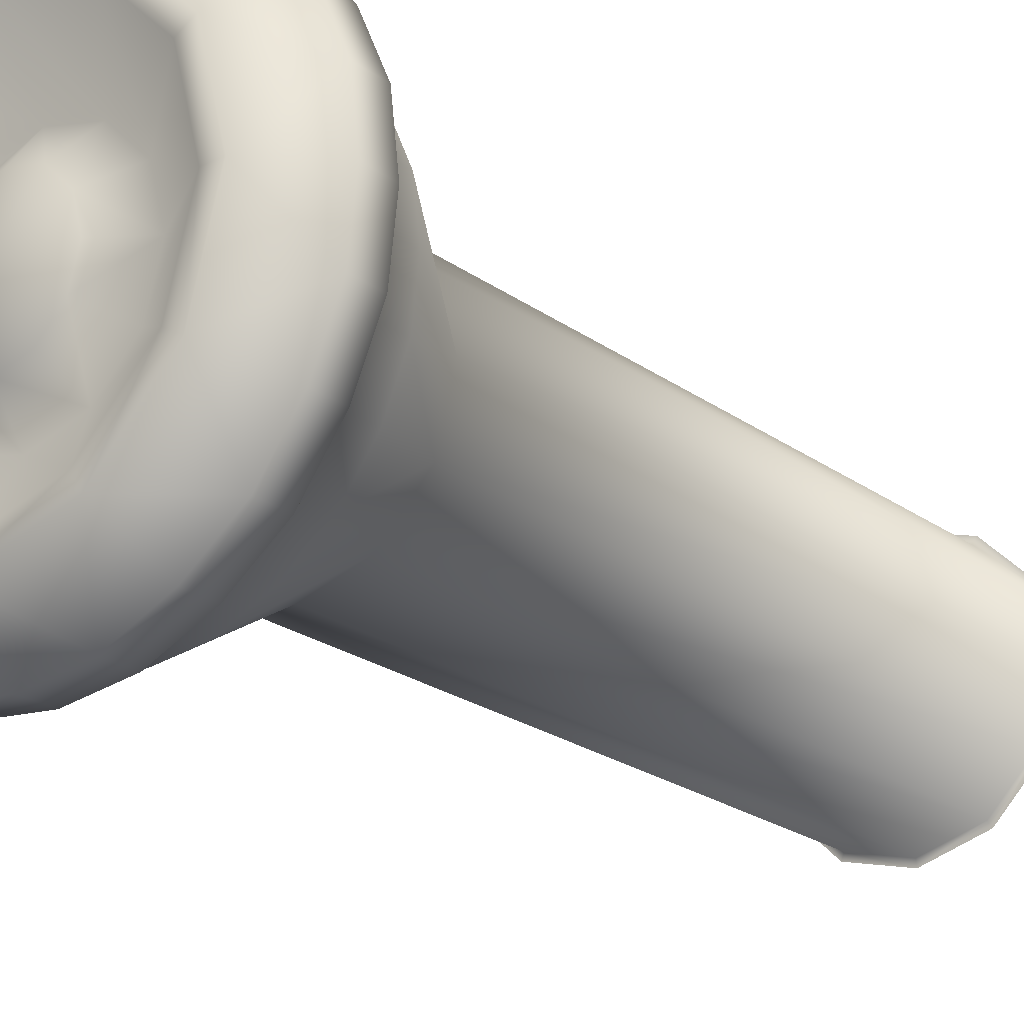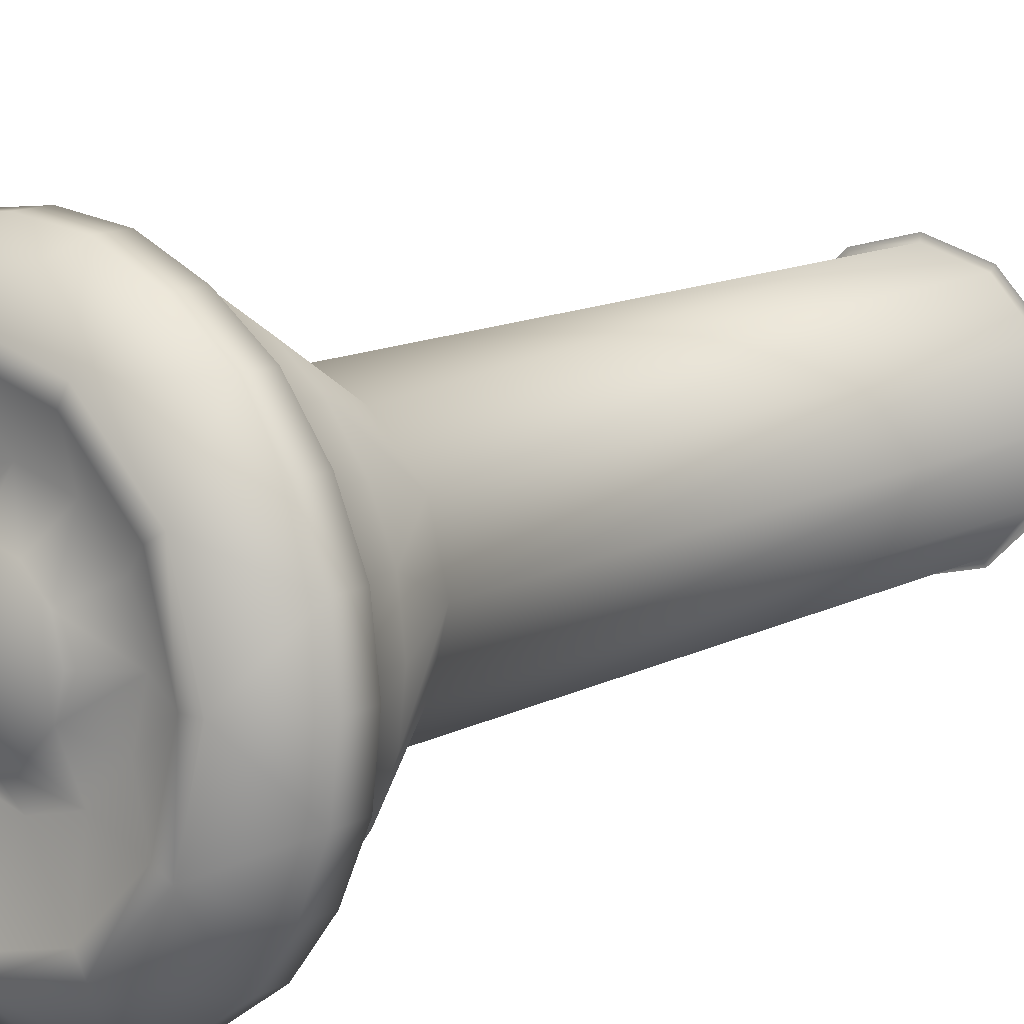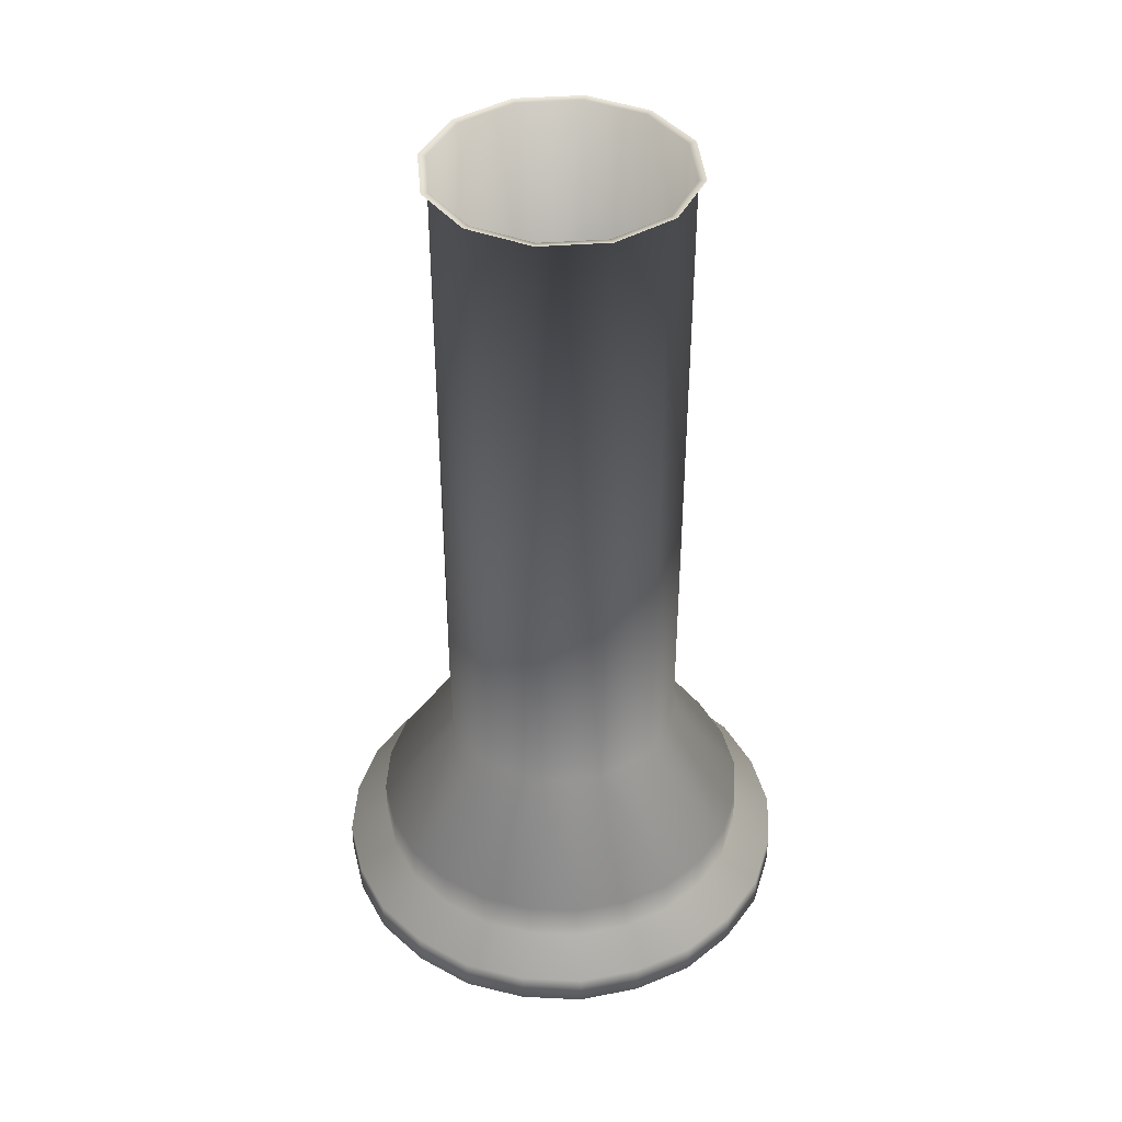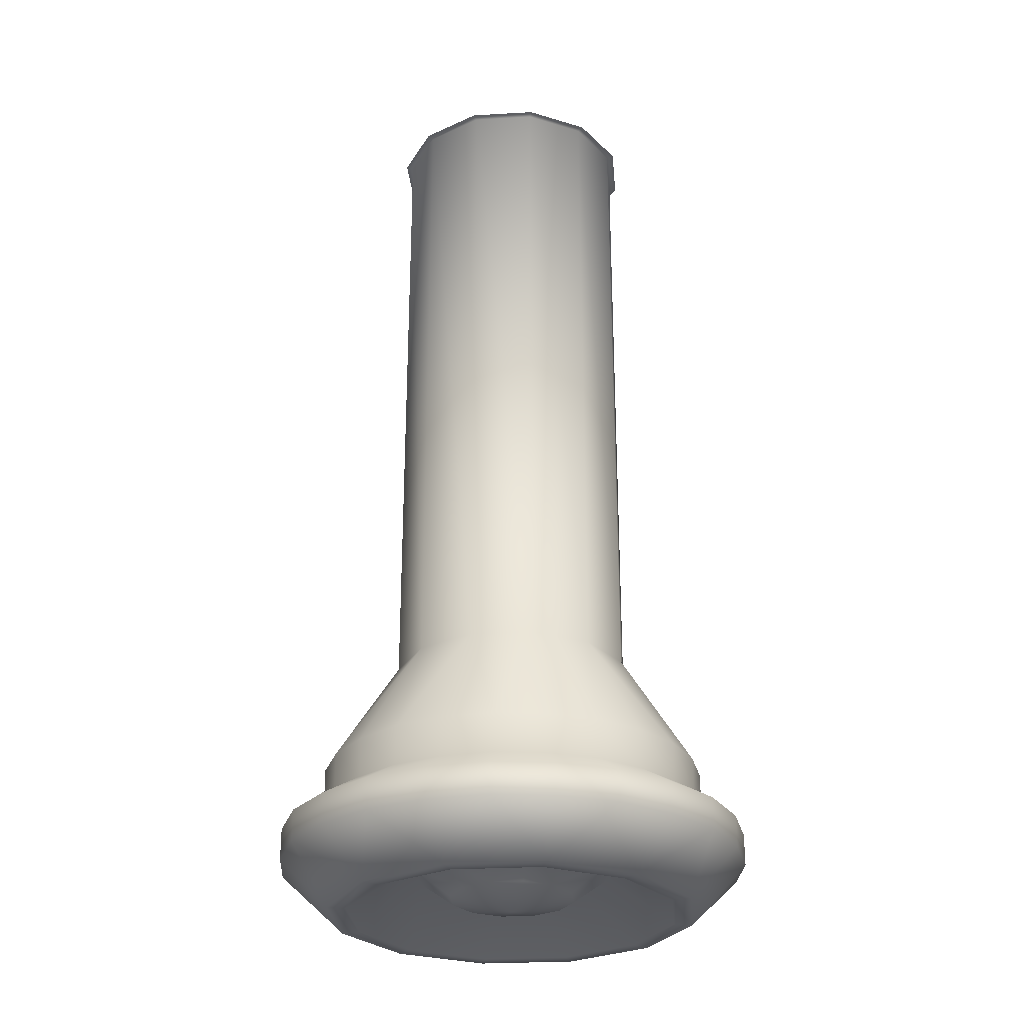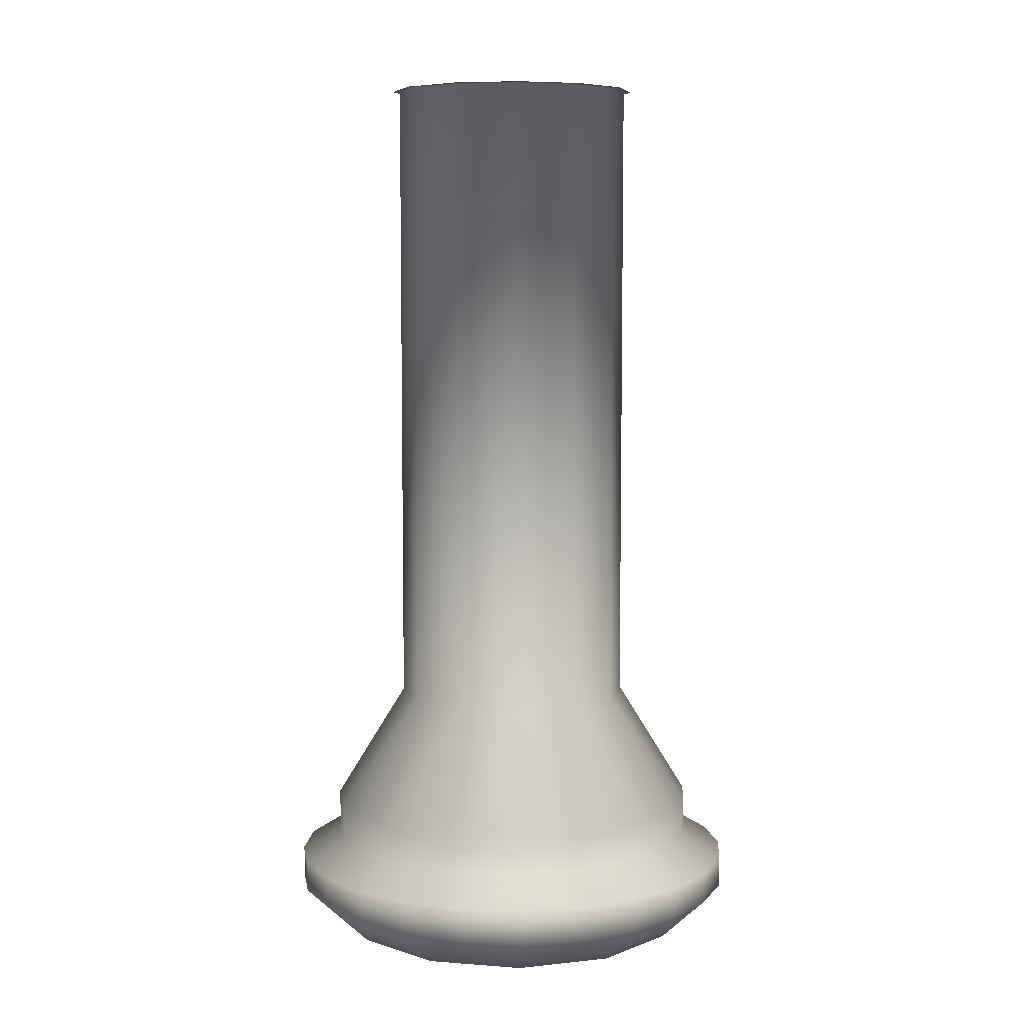
<metadata>
{"format":"obj","ext":"obj","renderer":"f3d","projection":"perspective","resolution":1024,"background":"white","views":[{"elev":-22.5,"azim":39.2,"up":"+Z"},{"elev":12.8,"azim":40.3,"up":"+Z"},{"elev":41.2,"azim":-50.1,"up":"+Y"},{"elev":-27.5,"azim":80.1,"up":"+Y"},{"elev":7.0,"azim":-62.4,"up":"+Y"}]}
</metadata>
<code>
g ArmLeft02
v 2.632e-10 -0.005846 -0.1157
v 0 -0.006769 -0.1091
v 0.05455 -0.006769 -0.09448
v 0.05784 -0.005846 -0.1002
v 0.09448 -0.006769 -0.05455
v 0.1002 -0.005846 -0.05784
v 0.1157 -0.005846 -1.106e-07
v 0.1091 -0.006769 -1.099e-07
v 0.1002 -0.005846 0.05784
v 0.09448 -0.006769 0.05455
v 0.05455 -0.006769 0.09448
v 0.05784 -0.005846 0.1002
v 2.632e-10 -0.005846 0.1157
v 0 -0.006769 0.1091
v -0.05784 -0.005846 0.1002
v -0.05455 -0.006769 0.09448
v -0.1002 -0.005846 0.05784
v -0.09448 -0.006769 0.05455
v -0.1157 -0.005846 -1.938e-07
v -0.1091 -0.006769 -1.983e-07
v -0.09448 -0.006769 -0.05455
v -0.1002 -0.005846 -0.05784
v -0.05455 -0.006769 -0.09448
v -0.05784 -0.005846 -0.1002
v 2.632e-10 -0.005846 -0.1157
v 0 -0.006769 -0.1091
v 0.05455 -0.006769 -0.09448
v 0 -0.006769 -0.1091
v 0 -0.5956 -0.1091
v 0.05455 -0.5956 -0.09448
v 0.09448 -0.006769 -0.05455
v 0.04517 -0.7006 -0.1686
v 0 -0.7006 -0.174
v 0 -0.7363 -0.174
v 0.04517 -0.7363 -0.1686
v 0.08702 -0.7006 -0.1507
v 0.08702 -0.7363 -0.1507
v 0.1234 -0.7006 -0.1234
v 0.1234 -0.7363 -0.1234
v 0.09448 -0.5956 -0.05455
v 0.1091 -0.006769 -1.099e-07
v 0.1507 -0.7006 -0.08702
v 0.1507 -0.7363 -0.08702
v 0.1686 -0.7006 -0.04517
v 0.1686 -0.7363 -0.04517
v 0.1091 -0.5956 -2.194e-07
v 0.09448 -0.006769 0.05455
v 0.174 -0.7006 -2.365e-07
v 0.174 -0.7363 -2.422e-07
v 0.1686 -0.7006 0.04517
v 0.1686 -0.7363 0.04517
v 0.09448 -0.5956 0.05455
v 0.05455 -0.006769 0.09448
v 0.1507 -0.7006 0.08702
v 0.1507 -0.7363 0.08702
v 0.1234 -0.7006 0.1234
v 0.1234 -0.7363 0.1234
v 0.05455 -0.5956 0.09448
v 0 -0.006769 0.1091
v 0.08702 -0.7006 0.1507
v 0.08702 -0.7363 0.1507
v 0.04517 -0.7006 0.1686
v 0.04517 -0.7363 0.1686
v 0 -0.5956 0.1091
v -0.05455 -0.006769 0.09448
v 0 -0.7006 0.174
v 0 -0.7363 0.174
v -0.04517 -0.7006 0.1686
v -0.04517 -0.7363 0.1686
v -0.05455 -0.5956 0.09448
v -0.09448 -0.006769 0.05455
v -0.08702 -0.7006 0.1507
v -0.08702 -0.7363 0.1507
v -0.1234 -0.7006 0.1234
v -0.1234 -0.7363 0.1234
v -0.09448 -0.5956 0.05455
v -0.1091 -0.006769 -1.983e-07
v -0.1507 -0.7006 0.08702
v -0.1507 -0.7363 0.08702
v -0.1686 -0.7006 0.04517
v -0.1686 -0.7363 0.04517
v -0.1091 -0.5956 -3.078e-07
v -0.09448 -0.006769 -0.05455
v -0.174 -0.7006 -3.232e-07
v -0.174 -0.7363 -3.289e-07
v -0.1686 -0.7006 -0.04517
v -0.1686 -0.7363 -0.04517
v -0.09448 -0.5956 -0.05455
v -0.05455 -0.006769 -0.09448
v -0.1507 -0.7006 -0.08702
v -0.1507 -0.7363 -0.08702
v -0.1234 -0.7006 -0.1234
v -0.1234 -0.7363 -0.1234
v -0.05455 -0.5956 -0.09448
v 0 -0.006769 -0.1091
v 0 -0.5956 -0.1091
v -0.08702 -0.7006 -0.1507
v -0.08702 -0.7363 -0.1507
v -0.04517 -0.7006 -0.1686
v 0 -0.7006 -0.174
v -0.04517 -0.7363 -0.1686
v 0 -0.7363 -0.174
v 0 -0.7586 -0.211
v -0.05485 -0.787 -0.2047
v 0 -0.787 -0.211
v -0.05485 -0.7586 -0.2047
v 0 -0.7363 -0.174
v -0.04517 -0.7363 -0.1686
v -0.1055 -0.787 -0.1827
v -0.08702 -0.7363 -0.1507
v -0.1055 -0.7586 -0.1827
v -0.1498 -0.787 -0.1498
v -0.1498 -0.7586 -0.1498
v -0.1234 -0.7363 -0.1234
v -0.1827 -0.787 -0.1055
v -0.1507 -0.7363 -0.08702
v -0.1827 -0.7586 -0.1055
v -0.2047 -0.787 -0.05485
v -0.2047 -0.7586 -0.05485
v -0.1686 -0.7363 -0.04517
v -0.211 -0.787 -3.39e-07
v -0.174 -0.7363 -3.289e-07
v -0.211 -0.7586 -3.344e-07
v -0.2047 -0.787 0.05485
v -0.2047 -0.7586 0.05485
v -0.1686 -0.7363 0.04517
v -0.1827 -0.787 0.1055
v -0.1507 -0.7363 0.08702
v -0.1827 -0.7586 0.1055
v -0.1498 -0.787 0.1498
v -0.1498 -0.7586 0.1498
v -0.1234 -0.7363 0.1234
v -0.1055 -0.787 0.1827
v -0.08702 -0.7363 0.1507
v -0.1055 -0.7586 0.1827
v -0.05485 -0.787 0.2047
v -0.05485 -0.7586 0.2047
v -0.04517 -0.7363 0.1686
v 0 -0.787 0.211
v 0 -0.7363 0.174
v 0 -0.7586 0.211
v 0.05485 -0.787 0.2047
v 0.05485 -0.7586 0.2047
v 0.04517 -0.7363 0.1686
v 0.1055 -0.787 0.1827
v 0.08702 -0.7363 0.1507
v 0.1055 -0.7586 0.1827
v 0.1498 -0.787 0.1498
v 0.1498 -0.7586 0.1498
v 0.1234 -0.7363 0.1234
v 0.1827 -0.787 0.1055
v 0.1507 -0.7363 0.08702
v 0.1827 -0.7586 0.1055
v 0.2047 -0.787 0.05485
v 0.2047 -0.7586 0.05485
v 0.1686 -0.7363 0.04517
v 0.211 -0.787 -2.506e-07
v 0.174 -0.7363 -2.422e-07
v 0.211 -0.7586 -2.459e-07
v 0.2047 -0.787 -0.05485
v 0.2047 -0.7586 -0.05485
v 0.1686 -0.7363 -0.04517
v 0.1827 -0.787 -0.1055
v 0.1507 -0.7363 -0.08702
v 0.1827 -0.7586 -0.1055
v 0.1498 -0.787 -0.1498
v 0.1498 -0.7586 -0.1498
v 0.1234 -0.7363 -0.1234
v 0.1055 -0.787 -0.1827
v 0.08702 -0.7363 -0.1507
v 0.1055 -0.7586 -0.1827
v 0.05485 -0.787 -0.2047
v 0.05485 -0.7586 -0.2047
v 0.04517 -0.7363 -0.1686
v 0 -0.787 -0.211
v 0 -0.7363 -0.174
v 0 -0.7586 -0.211
v -0.05485 -0.787 -0.2047
v 0 -0.8288 -0.1674
v 0 -0.787 -0.211
v 0.05485 -0.787 -0.2047
v -0.08368 -0.8288 -0.1449
v -0.1055 -0.787 -0.1827
v -0.1498 -0.787 -0.1498
v 0.08368 -0.8288 -0.1449
v 0.1055 -0.787 -0.1827
v 0.1498 -0.787 -0.1498
v -0.1449 -0.8288 -0.08368
v -0.1827 -0.787 -0.1055
v -0.2047 -0.787 -0.05485
v 0.1449 -0.8288 -0.08368
v 0.1827 -0.787 -0.1055
v 0.2047 -0.787 -0.05485
v -0.1674 -0.8288 -3.458e-07
v -0.211 -0.787 -3.39e-07
v -0.2047 -0.787 0.05485
v -0.1449 -0.8288 0.08368
v -0.1827 -0.787 0.1055
v -0.1498 -0.787 0.1498
v 0.1674 -0.8288 -2.574e-07
v 0.1504 -0.8288 -2.574e-07
v 0.1449 -0.8288 0.08368
v 0.211 -0.787 -2.506e-07
v 0.2047 -0.787 0.05485
v 0.1827 -0.787 0.1055
v 0.1498 -0.787 0.1498
v -0.08368 -0.8288 0.1449
v -0.1055 -0.787 0.1827
v -0.05485 -0.787 0.2047
v 0.1302 -0.8288 -0.07519
v 0.08368 -0.8288 0.1449
v 0.1055 -0.787 0.1827
v 0.05485 -0.787 0.2047
v 0 -0.8288 0.1674
v 0 -0.787 0.211
v 0 -0.8288 0.1504
v 0.07519 -0.8288 0.1302
v 0.1302 -0.8288 0.07519
v 0.07776 -0.7898 0.04489
v -0.07519 -0.8288 0.1302
v 0.0449 -0.7898 0.07776
v 0 -0.7898 0.08979
v 0.08979 -0.7898 -2.51e-07
v 0.04943 -0.813 0.02854
v 0.02854 -0.813 0.04943
v 0.07776 -0.7898 -0.0449
v -0.1302 -0.8288 0.07519
v -0.0449 -0.7898 0.07776
v -0.1504 -0.8288 -3.458e-07
v -0.08979 -0.7898 -2.51e-07
v -0.1302 -0.8288 -0.07519
v -0.07776 -0.7898 0.04489
v -0.02854 -0.813 0.04943
v -0.07519 -0.8288 -0.1302
v -0.04943 -0.813 0.02854
v 0 -0.813 0.05708
v 0 -0.8248 -2.567e-07
v -0.05708 -0.813 -2.548e-07
v -0.07776 -0.7898 -0.0449
v -0.04943 -0.813 -0.02854
v 0 -0.8288 -0.1504
v -0.0449 -0.7898 -0.07776
v 0.07519 -0.8288 -0.1302
v -0.02854 -0.813 -0.04943
v 0 -0.7898 -0.08979
v 0.0449 -0.7898 -0.07776
v 0 -0.813 -0.05708
v 0.04943 -0.813 -0.02854
v 0.02854 -0.813 -0.04943
v 0.05708 -0.813 -2.548e-07
g ArmLeft02_0
f 3 2 1
f 4 3 1
f 5 3 4
f 6 5 4
f 5 6 7
f 8 5 7
f 8 7 9
f 10 8 9
f 11 10 9
f 12 11 9
f 11 12 13
f 14 11 13
f 14 13 15
f 16 14 15
f 16 15 17
f 18 16 17
f 18 17 19
f 20 18 19
f 21 20 19
f 22 21 19
f 23 21 22
f 24 23 22
f 23 24 25
f 26 23 25
f 29 28 27
f 30 29 27
f 30 27 31
f 30 32 29
f 29 32 33
f 34 33 32
f 35 34 32
f 35 32 36
f 36 32 30
f 37 35 36
f 37 36 38
f 30 38 36
f 39 37 38
f 40 30 31
f 40 38 30
f 40 31 41
f 39 38 42
f 42 38 40
f 43 39 42
f 43 42 44
f 40 44 42
f 45 43 44
f 46 40 41
f 46 44 40
f 46 41 47
f 45 44 48
f 48 44 46
f 49 45 48
f 49 48 50
f 46 50 48
f 51 49 50
f 52 46 47
f 52 50 46
f 52 47 53
f 51 50 54
f 54 50 52
f 55 51 54
f 55 54 56
f 52 56 54
f 57 55 56
f 58 52 53
f 58 56 52
f 58 53 59
f 57 56 60
f 60 56 58
f 61 57 60
f 61 60 62
f 58 62 60
f 63 61 62
f 64 58 59
f 64 62 58
f 64 59 65
f 63 62 66
f 66 62 64
f 67 63 66
f 67 66 68
f 64 68 66
f 69 67 68
f 70 64 65
f 70 68 64
f 70 65 71
f 69 68 72
f 72 68 70
f 73 69 72
f 73 72 74
f 70 74 72
f 75 73 74
f 76 70 71
f 76 74 70
f 76 71 77
f 75 74 78
f 78 74 76
f 79 75 78
f 79 78 80
f 76 80 78
f 81 79 80
f 82 76 77
f 82 80 76
f 82 77 83
f 81 80 84
f 84 80 82
f 85 81 84
f 85 84 86
f 82 86 84
f 87 85 86
f 88 82 83
f 88 86 82
f 88 83 89
f 87 86 90
f 90 86 88
f 91 87 90
f 91 90 92
f 88 92 90
f 93 91 92
f 94 88 89
f 94 92 88
f 94 89 95
f 96 94 95
f 93 92 97
f 97 92 94
f 98 93 97
f 96 99 94
f 94 99 97
f 98 97 99
f 100 99 96
f 101 98 99
f 101 99 100
f 102 101 100
f 105 104 103
f 104 106 103
f 103 106 107
f 107 106 108
f 104 109 106
f 106 110 108
f 109 111 106
f 110 106 111
f 109 112 111
f 111 113 110
f 112 113 111
f 110 113 114
f 112 115 113
f 113 116 114
f 115 117 113
f 116 113 117
f 115 118 117
f 117 119 116
f 118 119 117
f 116 119 120
f 118 121 119
f 119 122 120
f 121 123 119
f 122 119 123
f 121 124 123
f 123 125 122
f 124 125 123
f 122 125 126
f 124 127 125
f 125 128 126
f 127 129 125
f 128 125 129
f 127 130 129
f 129 131 128
f 130 131 129
f 128 131 132
f 130 133 131
f 131 134 132
f 133 135 131
f 134 131 135
f 133 136 135
f 135 137 134
f 136 137 135
f 134 137 138
f 136 139 137
f 137 140 138
f 139 141 137
f 140 137 141
f 139 142 141
f 141 143 140
f 142 143 141
f 140 143 144
f 142 145 143
f 143 146 144
f 145 147 143
f 146 143 147
f 145 148 147
f 147 149 146
f 148 149 147
f 146 149 150
f 148 151 149
f 149 152 150
f 151 153 149
f 152 149 153
f 151 154 153
f 153 155 152
f 154 155 153
f 152 155 156
f 154 157 155
f 155 158 156
f 157 159 155
f 158 155 159
f 157 160 159
f 159 161 158
f 160 161 159
f 158 161 162
f 160 163 161
f 161 164 162
f 163 165 161
f 164 161 165
f 163 166 165
f 165 167 164
f 166 167 165
f 164 167 168
f 166 169 167
f 167 170 168
f 169 171 167
f 170 167 171
f 169 172 171
f 171 173 170
f 172 173 171
f 170 173 174
f 172 175 173
f 173 176 174
f 175 177 173
f 176 173 177
f 180 179 178
f 181 179 180
f 178 179 182
f 178 182 183
f 183 182 184
f 181 185 179
f 186 185 181
f 187 185 186
f 184 182 188
f 184 188 189
f 189 188 190
f 187 191 185
f 192 191 187
f 193 191 192
f 190 188 194
f 190 194 195
f 195 194 196
f 196 194 197
f 196 197 198
f 198 197 199
f 193 200 191
f 200 201 191
f 200 202 201
f 203 200 193
f 204 200 203
f 204 202 200
f 205 202 204
f 206 202 205
f 199 197 207
f 199 207 208
f 208 207 209
f 201 210 191
f 191 210 185
f 206 211 202
f 212 211 206
f 213 211 212
f 209 207 214
f 213 214 211
f 209 214 215
f 215 214 213
f 214 207 216
f 214 216 211
f 211 217 202
f 216 217 211
f 202 218 201
f 217 218 202
f 219 218 217
f 218 219 201
f 207 220 216
f 207 197 220
f 221 217 216
f 221 219 217
f 222 216 220
f 222 221 216
f 219 223 201
f 224 219 221
f 219 224 223
f 225 221 222
f 225 224 221
f 223 226 201
f 226 210 201
f 197 227 220
f 228 222 220
f 228 220 227
f 229 227 197
f 229 230 227
f 194 229 197
f 231 229 194
f 230 229 231
f 188 231 194
f 232 228 227
f 230 232 227
f 228 233 222
f 233 228 232
f 234 231 188
f 182 234 188
f 235 232 230
f 235 233 232
f 233 236 222
f 236 225 222
f 233 237 236
f 236 237 225
f 235 237 233
f 225 237 224
f 238 237 235
f 238 235 230
f 239 230 231
f 239 231 234
f 240 238 230
f 239 240 230
f 240 237 238
f 241 234 182
f 179 241 182
f 242 239 234
f 240 239 242
f 242 234 241
f 243 241 179
f 185 243 179
f 210 243 185
f 244 240 242
f 244 237 240
f 245 242 241
f 245 241 243
f 244 242 245
f 246 243 210
f 246 245 243
f 226 246 210
f 247 244 245
f 247 237 244
f 247 245 246
f 226 248 246
f 248 226 223
f 249 247 246
f 249 237 247
f 248 249 246
f 248 237 249
f 250 248 223
f 250 237 248
f 224 250 223
f 224 237 250

</code>
